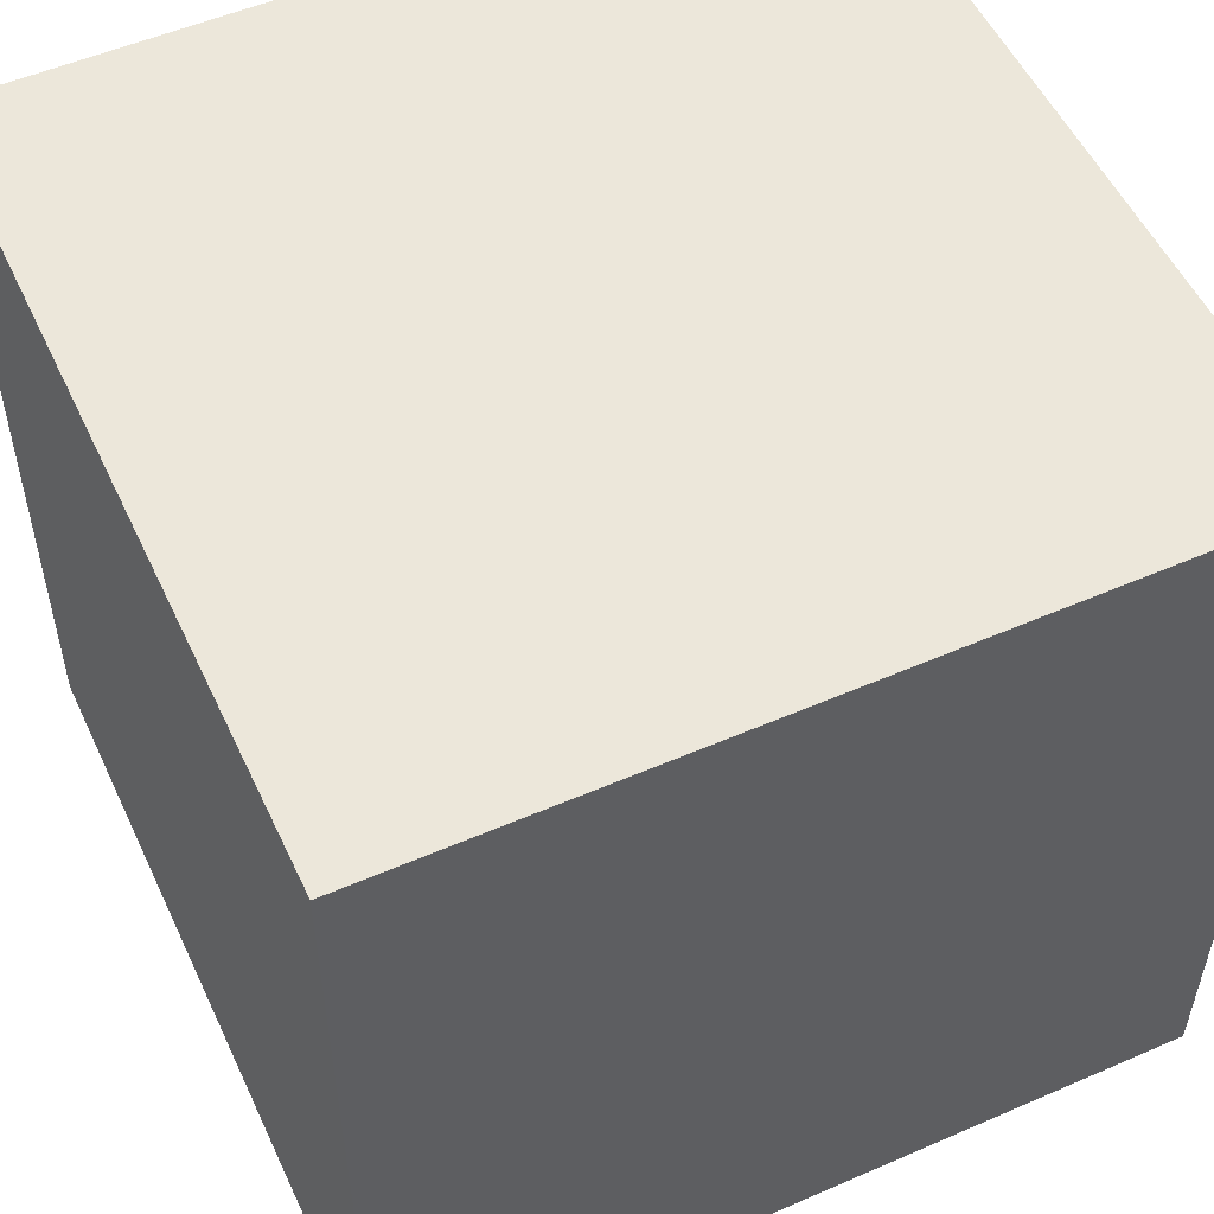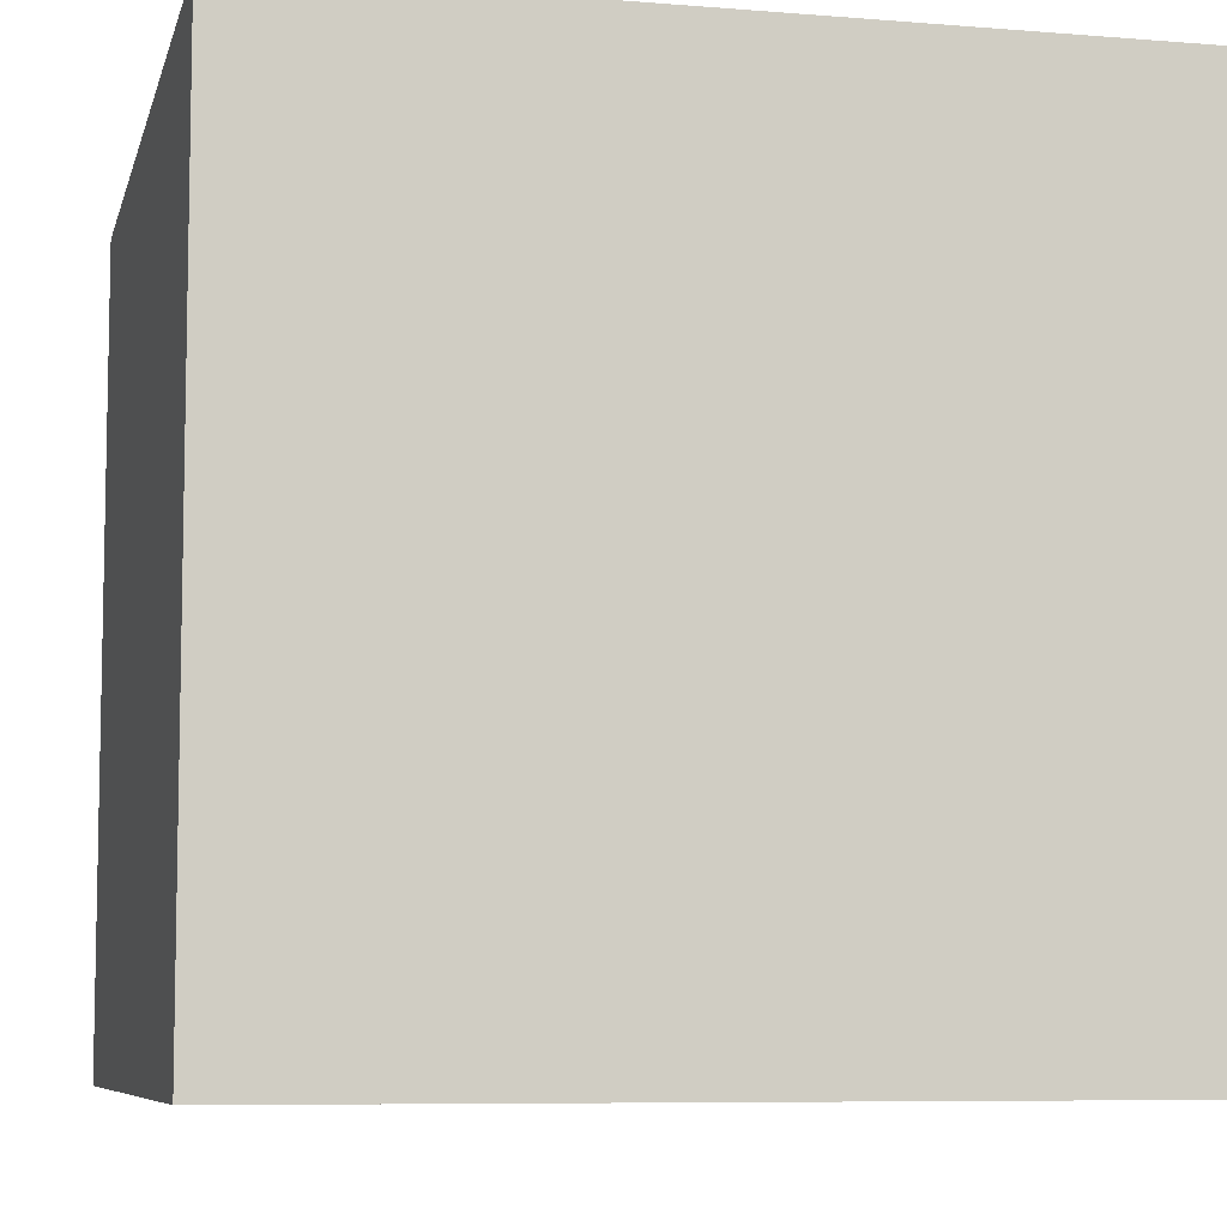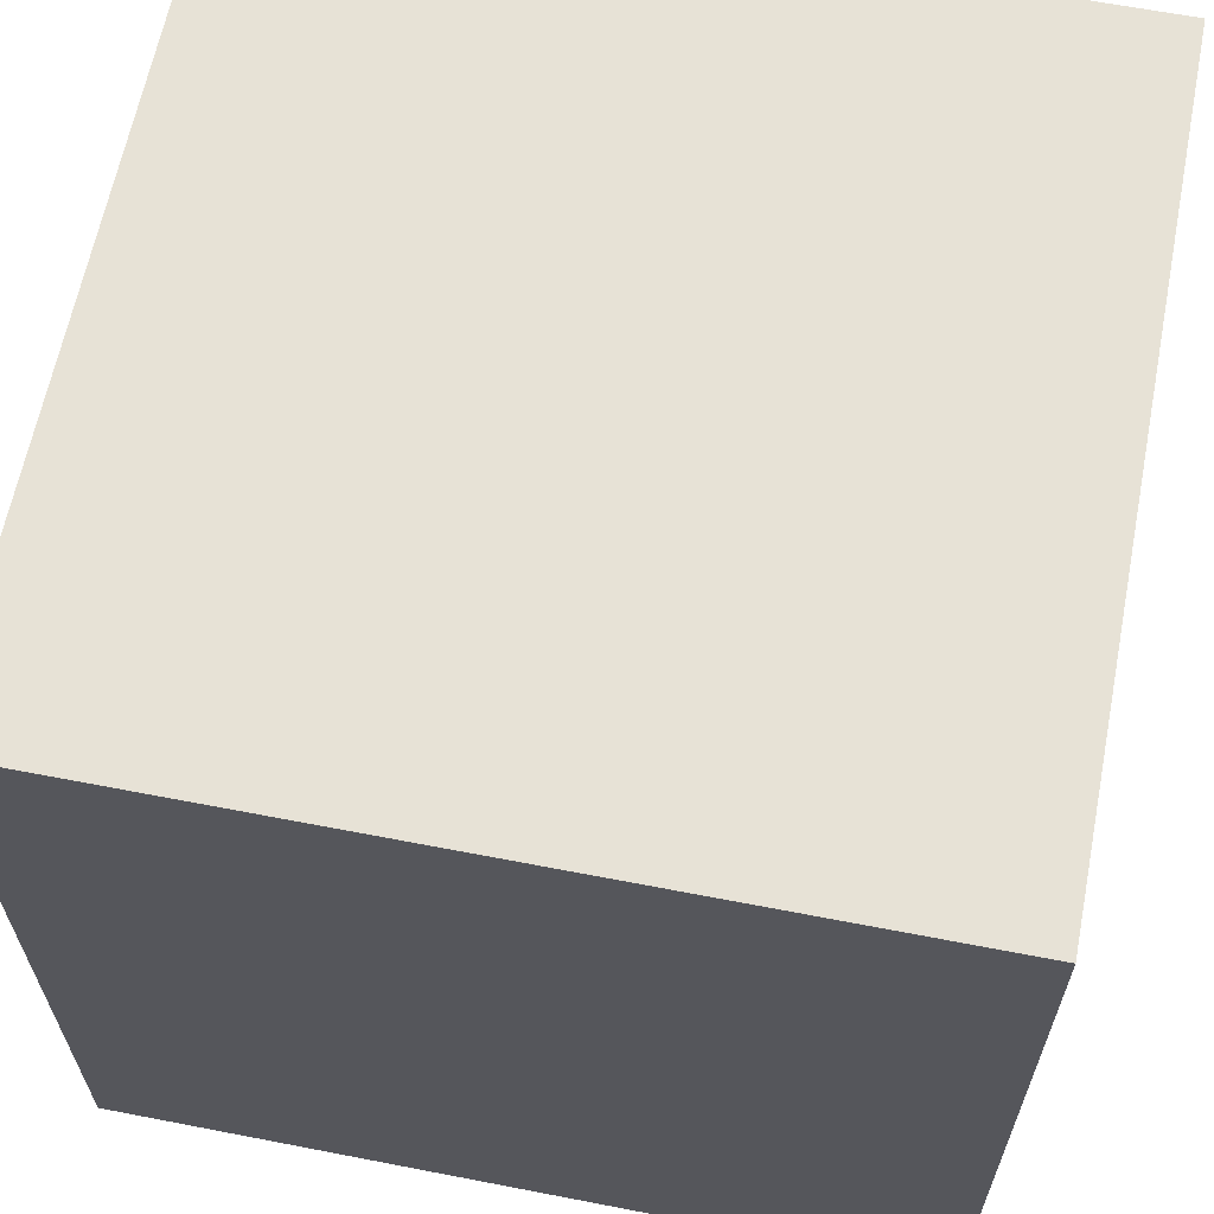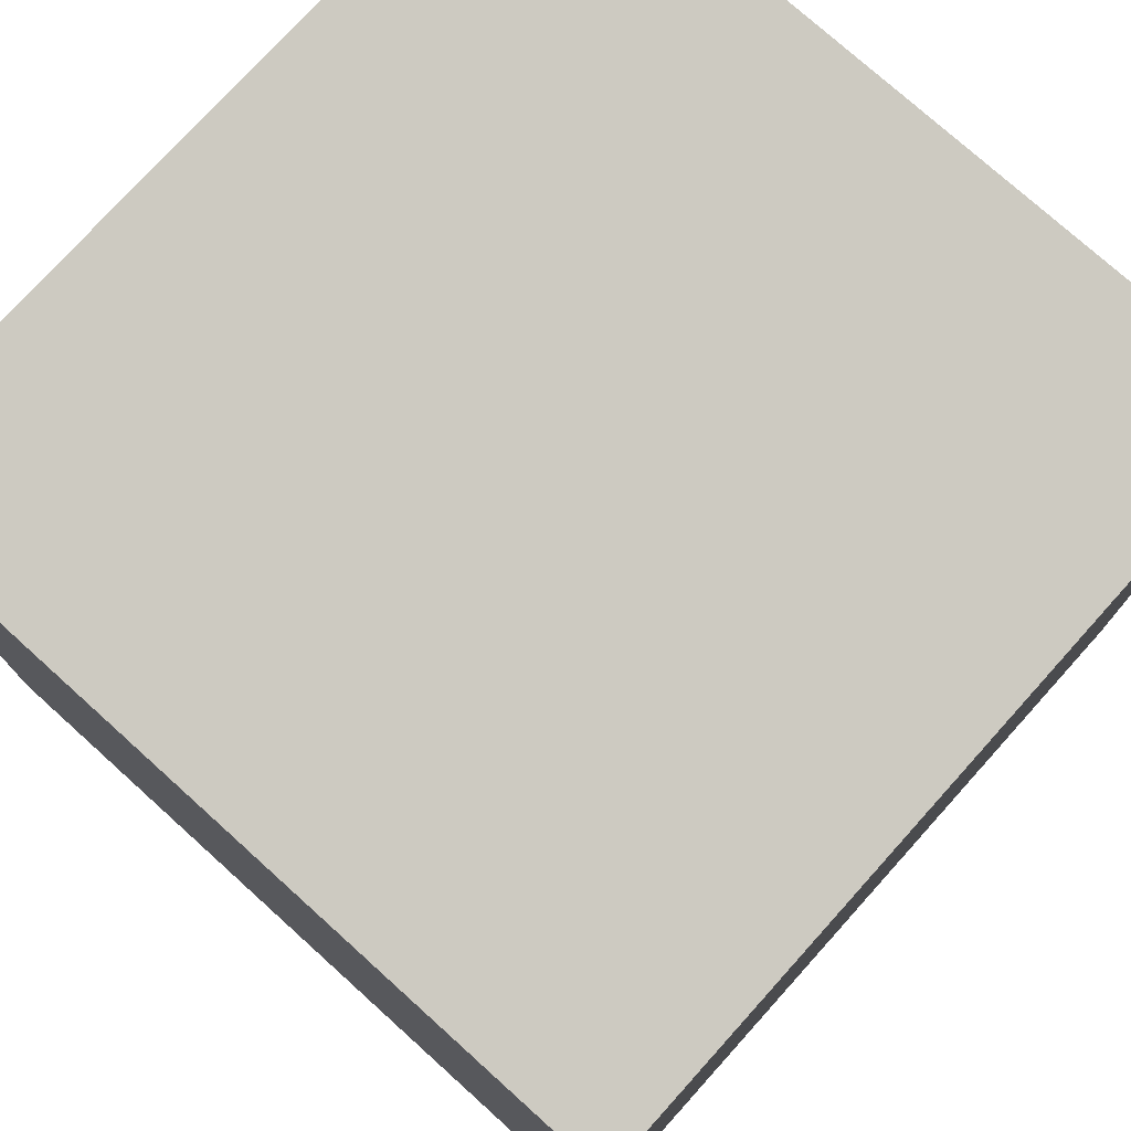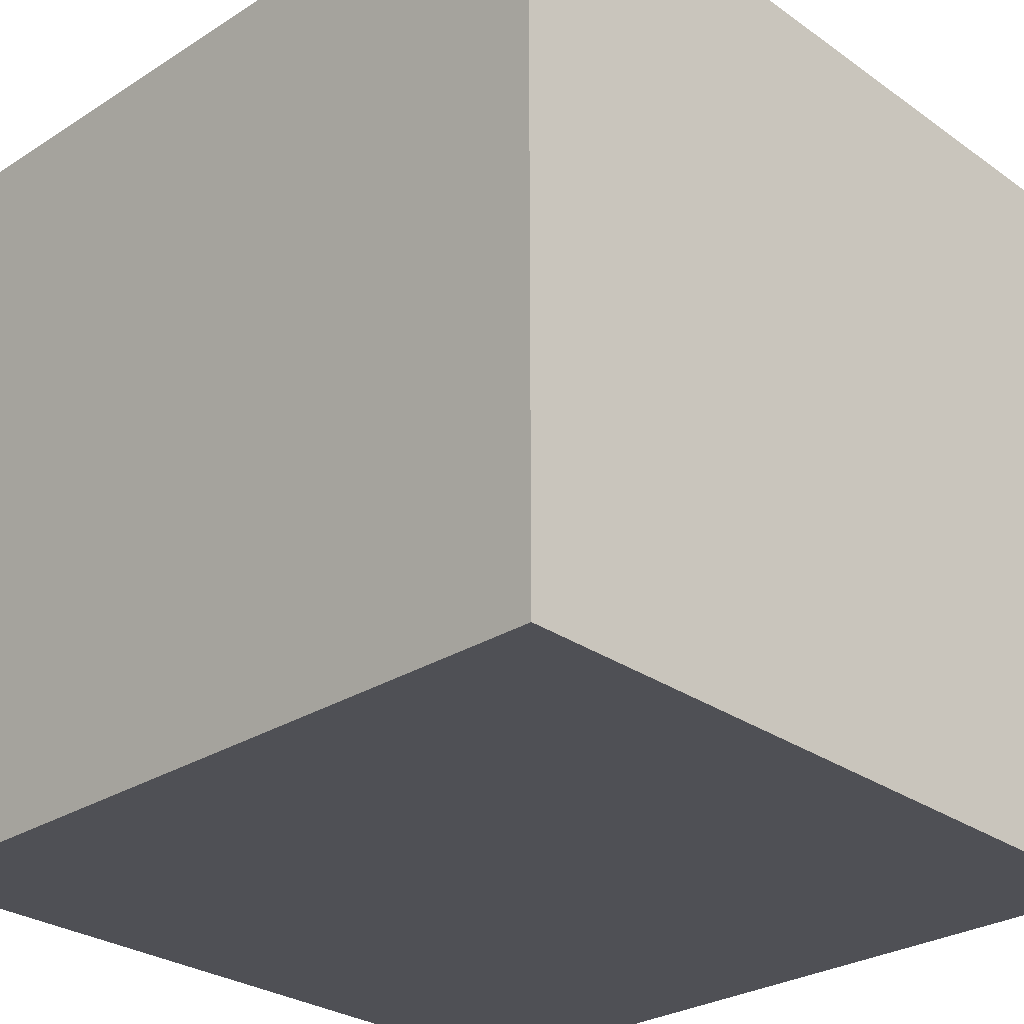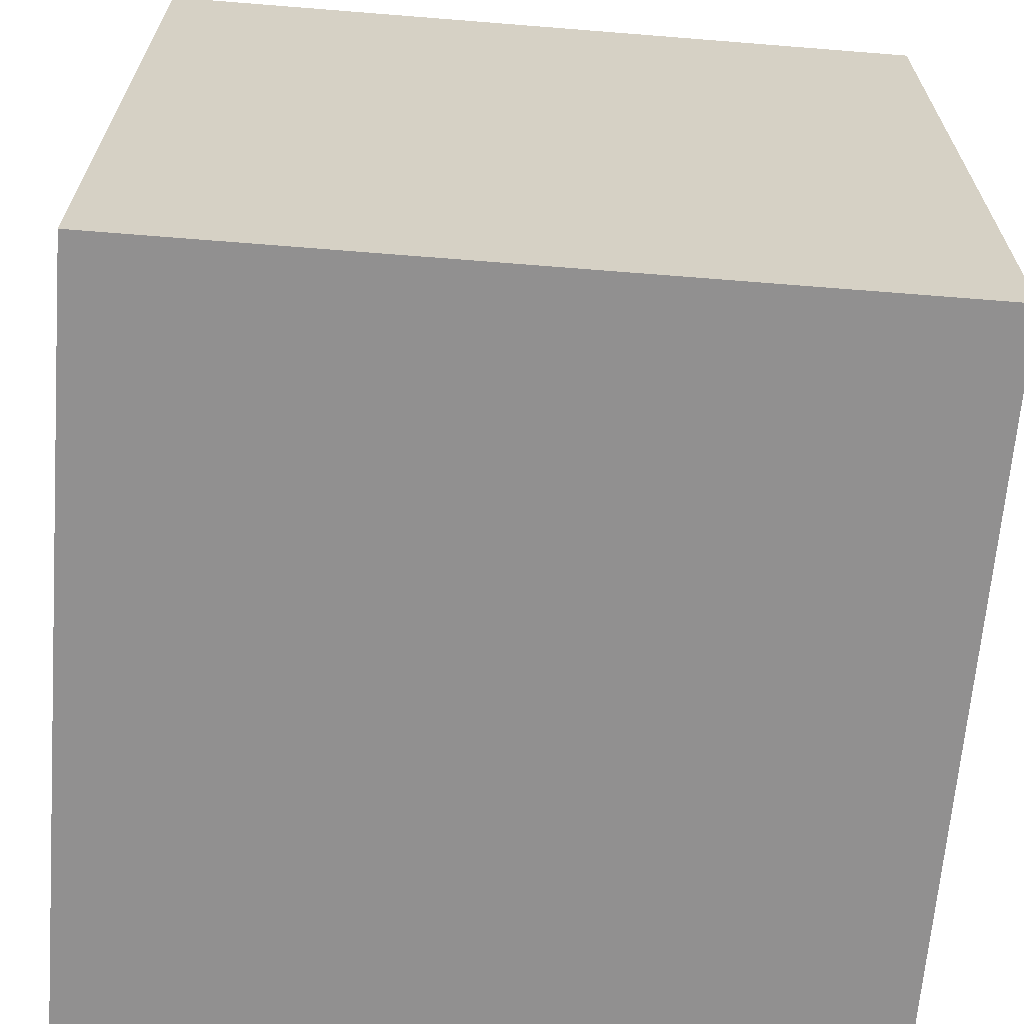
<metadata>
{"format":"obj","ext":"obj","renderer":"f3d","projection":"perspective","resolution":1024,"background":"white","views":[{"elev":53.8,"azim":-24.9,"up":"+Y"},{"elev":-7.5,"azim":166.7,"up":"+Z"},{"elev":63.1,"azim":101.1,"up":"+Y"},{"elev":76.1,"azim":41.8,"up":"+Z"},{"elev":-28.4,"azim":133.3,"up":"+Z"},{"elev":-66.0,"azim":85.4,"up":"+Y"}]}
</metadata>
<code>
v -5.439 -5.397 -5.418
v -5.397 5.439 -5.418
v -5.397 5.439 5.418
v -5.439 -5.397 5.418
v -5.397 5.439 -5.418
v 5.439 5.397 -5.418
v 5.439 5.397 5.418
v -5.397 5.439 5.418
v 5.439 5.397 -5.418
v 5.397 -5.439 -5.418
v 5.397 -5.439 5.418
v 5.439 5.397 5.418
v 5.397 -5.439 -5.418
v -5.439 -5.397 -5.418
v -5.439 -5.397 5.418
v 5.397 -5.439 5.418
v -5.397 5.439 -5.418
v -5.439 -5.397 -5.418
v 5.397 -5.439 -5.418
v 5.439 5.397 -5.418
v 5.439 5.397 5.418
v 5.397 -5.439 5.418
v -5.439 -5.397 5.418
v -5.397 5.439 5.418
g IceCube_(13)_708_60
f 1 3 2
f 1 4 3
f 5 7 6
f 5 8 7
f 9 11 10
f 9 12 11
f 13 15 14
f 13 16 15
f 17 19 18
f 17 20 19
f 21 23 22
f 21 24 23

</code>
